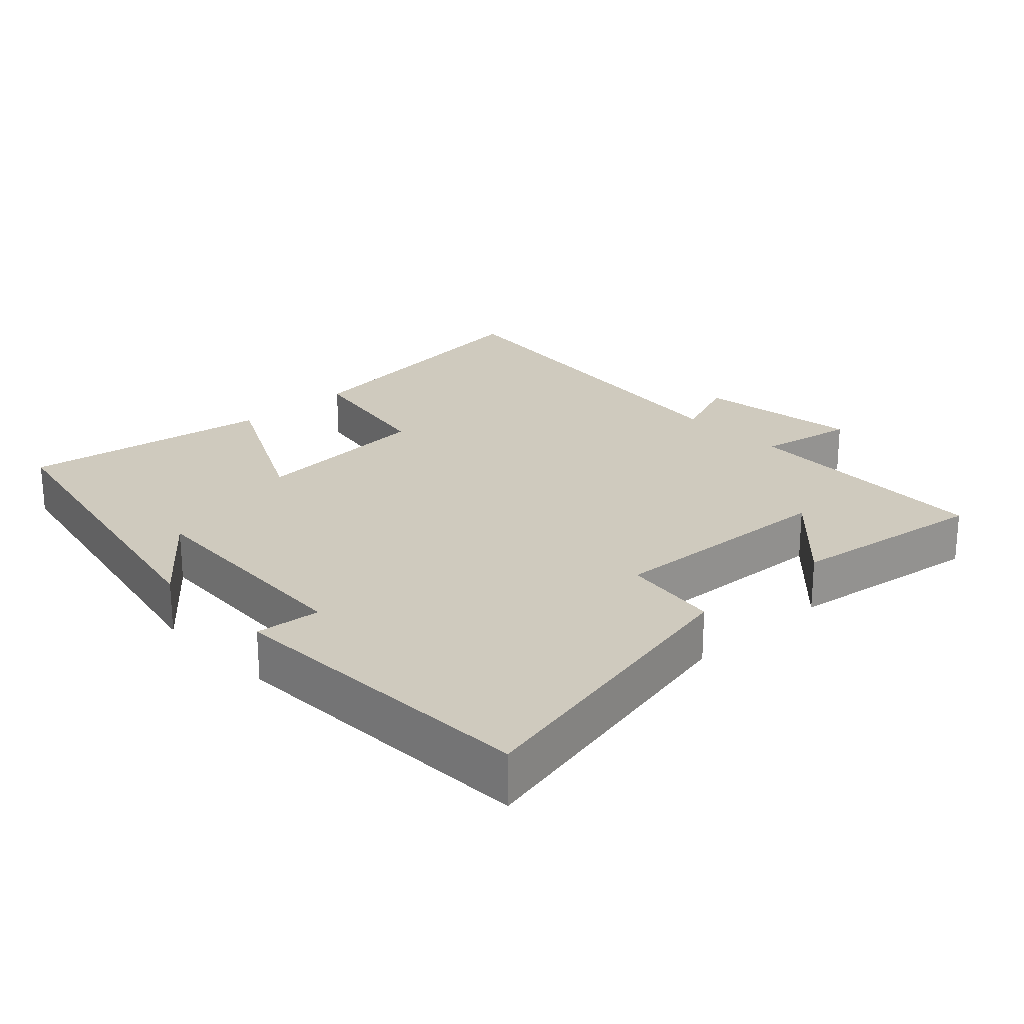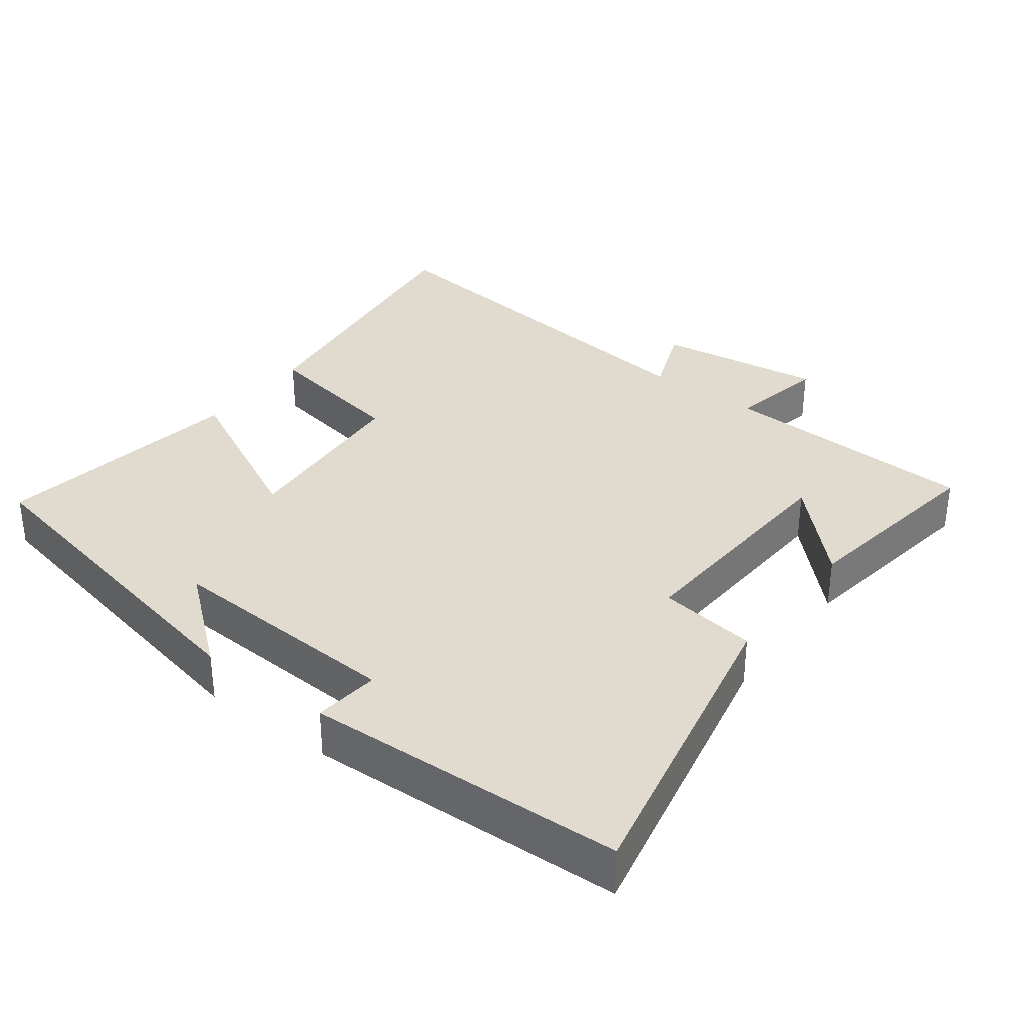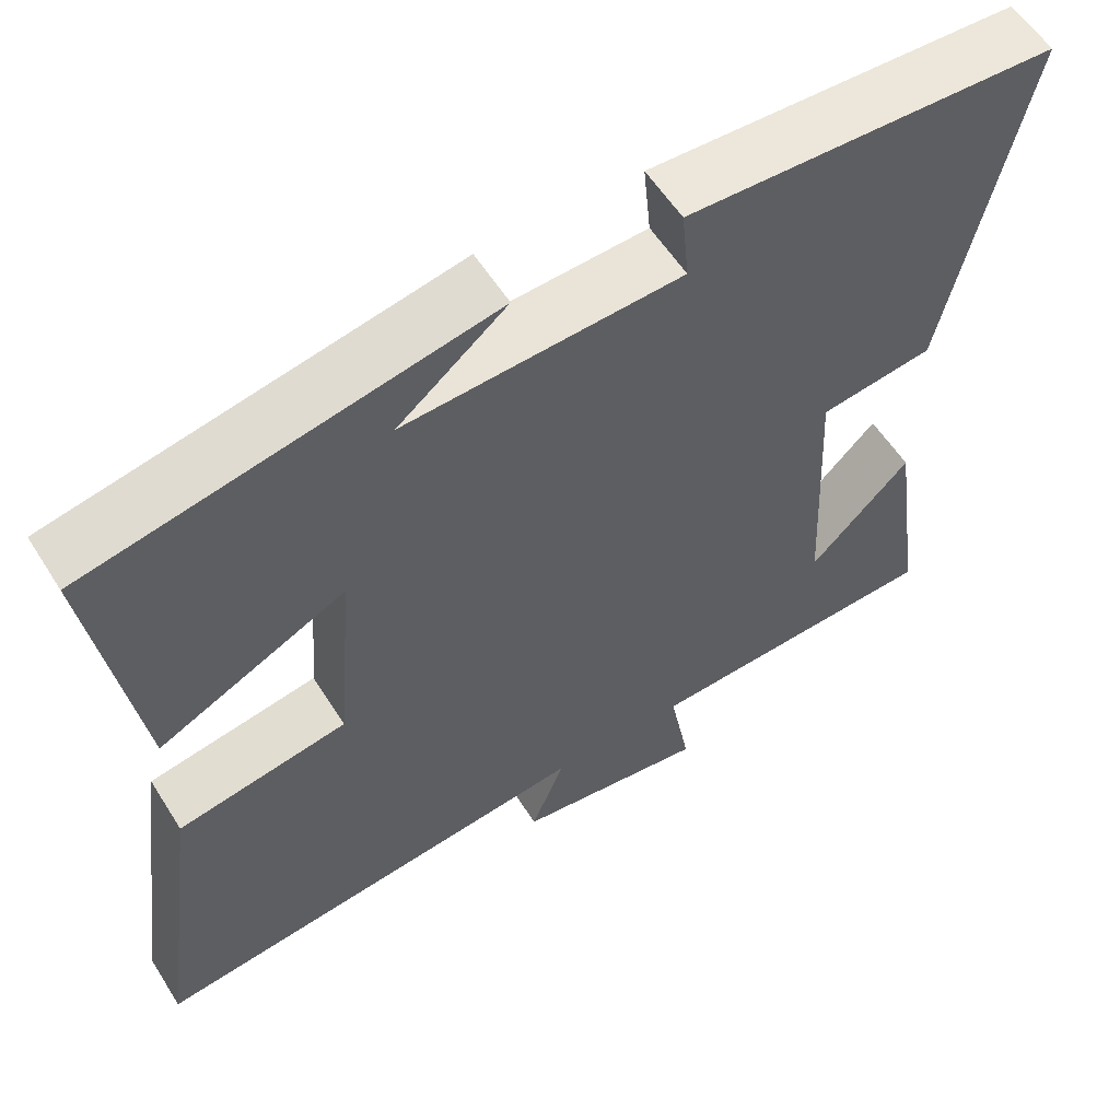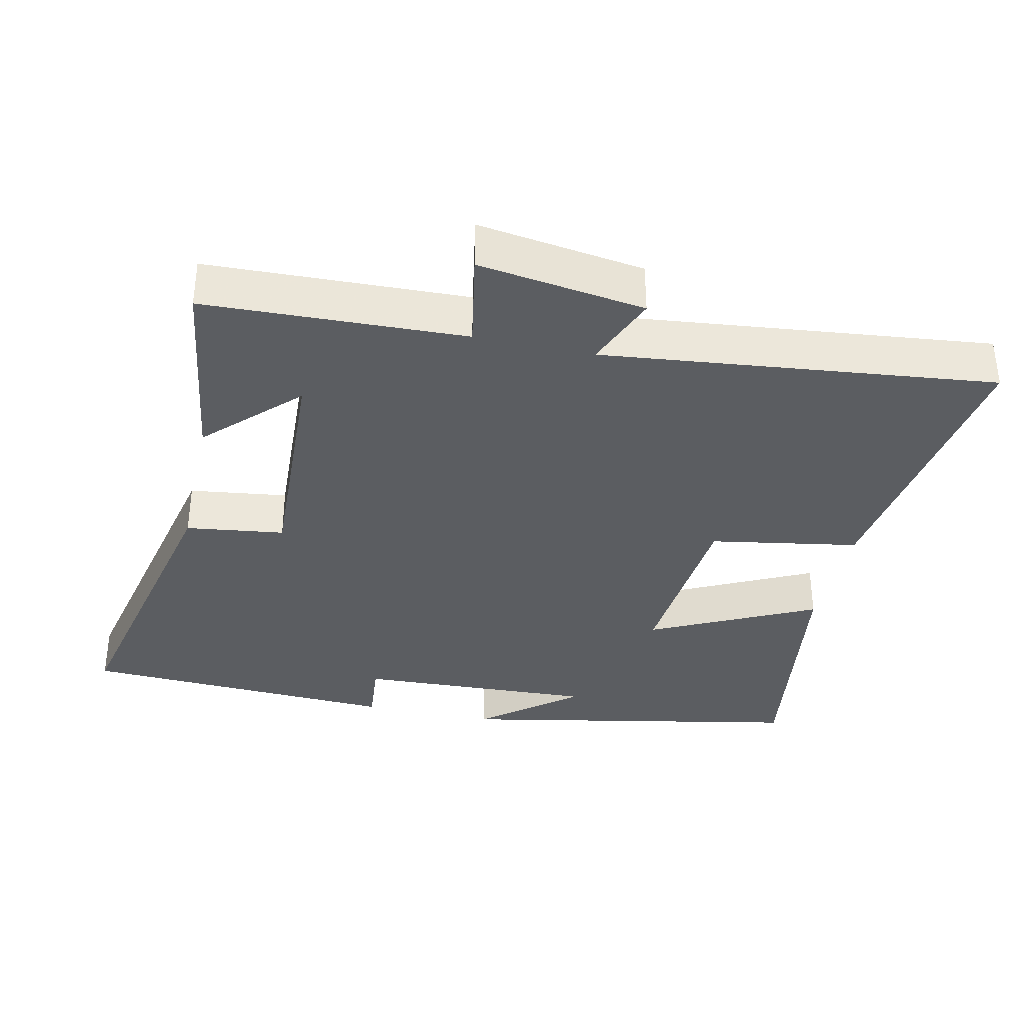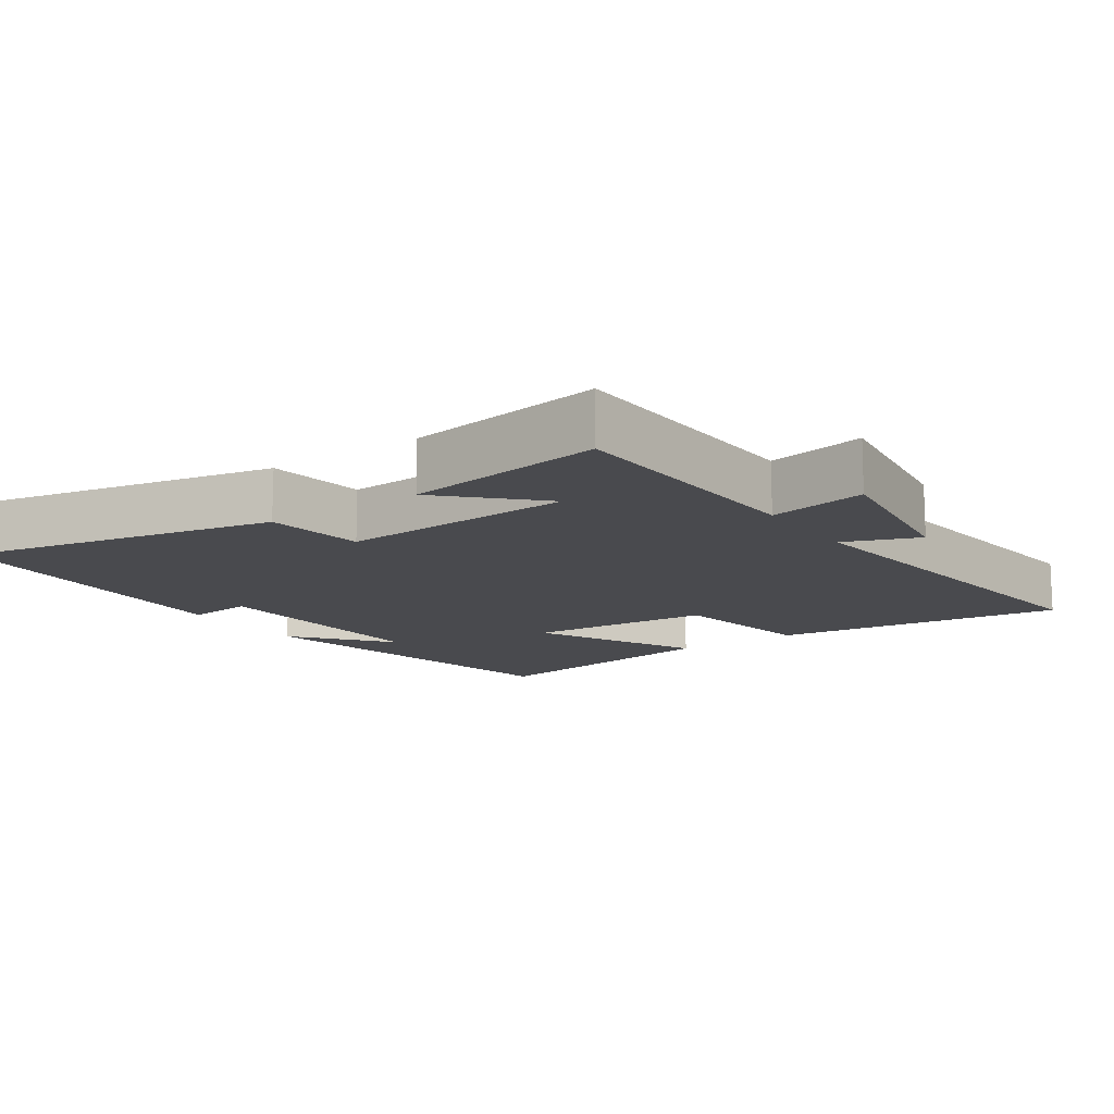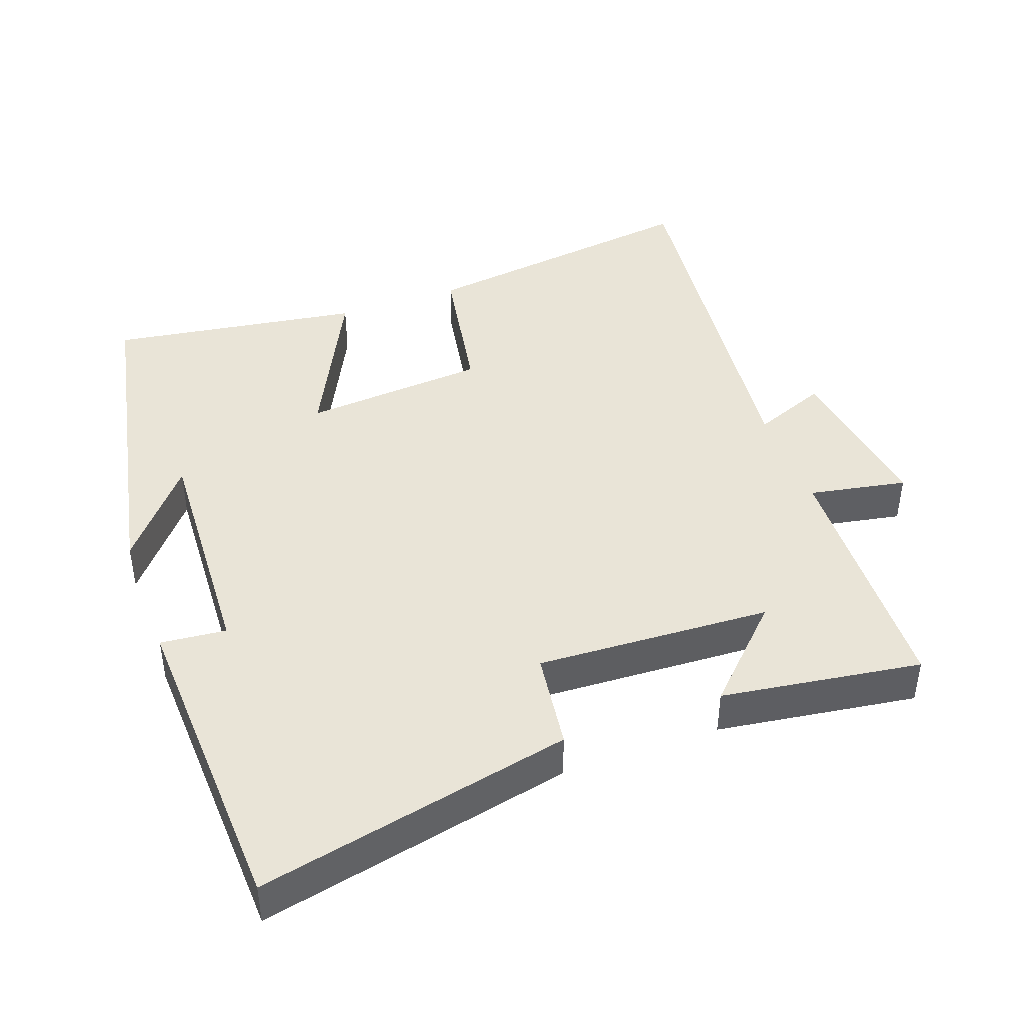
<metadata>
{"format":"obj","ext":"obj","renderer":"f3d","projection":"perspective","resolution":1024,"background":"white","views":[{"elev":23.2,"azim":46.8,"up":"+Y"},{"elev":33.6,"azim":37.4,"up":"+Y"},{"elev":57.5,"azim":-32.0,"up":"+Z"},{"elev":-35.5,"azim":167.4,"up":"+Y"},{"elev":-13.4,"azim":124.9,"up":"+Y"},{"elev":42.9,"azim":70.1,"up":"+Y"}]}
</metadata>
<code>
v 0.597 0.07 0.479
v 0.5 0.07 0.03
v 0.359 0.07 0.011
v 0.375 0.07 -0.325
v 0.5 0.07 -0.2
v 0.541 0.07 -0.486
v 0.17 0.07 -0.5
v 0.196 0.07 -0.64
v -0.042 0.07 -0.606
v 0 0.07 -0.5
v -0.558 0.07 -0.563
v -0.5 0.07 -0.147
v -0.288 0.07 -0.11
v -0.266 0.07 0.154
v -0.5 0.07 0.039
v -0.554 0.07 0.401
v -0.058 0.07 0.5
v -0.193 0.07 0.39
v 0.149 0.07 0.406
v 0.14 0.07 0.5
v 0.597 0 0.479
v 0.5 0 0.03
v 0.359 0 0.011
v 0.375 0 -0.325
v 0.5 0 -0.2
v 0.541 0 -0.486
v 0.17 0 -0.5
v 0.196 0 -0.64
v -0.042 0 -0.606
v 0 0 -0.5
v -0.558 0 -0.563
v -0.5 0 -0.147
v -0.288 0 -0.11
v -0.266 0 0.154
v -0.5 0 0.039
v -0.554 0 0.401
v -0.058 0 0.5
v -0.193 0 0.39
v 0.149 0 0.406
v 0.14 0 0.5
f 1 2 3
f 20 1 3
f 19 20 3
f 18 19 3 4
f 16 17 18
f 14 15 16 18
f 13 14 18 4
f 12 13 4
f 11 12 4
f 10 11 4
f 7 8 9 10
f 7 10 4
f 6 7 4
f 4 5 6
f 23 22 21
f 23 21 40
f 23 40 39
f 24 23 39 38
f 38 37 36
f 38 36 35 34
f 24 38 34 33
f 24 33 32
f 24 32 31
f 24 31 30
f 30 29 28 27
f 24 30 27
f 24 27 26
f 26 25 24
f 1 21 22 2
f 2 22 23 3
f 3 23 24 4
f 4 24 25 5
f 5 25 26 6
f 6 26 27 7
f 7 27 28 8
f 8 28 29 9
f 9 29 30 10
f 10 30 31 11
f 11 31 32 12
f 12 32 33 13
f 13 33 34 14
f 14 34 35 15
f 15 35 36 16
f 16 36 37 17
f 17 37 38 18
f 18 38 39 19
f 19 39 40 20
f 20 40 21 1

</code>
